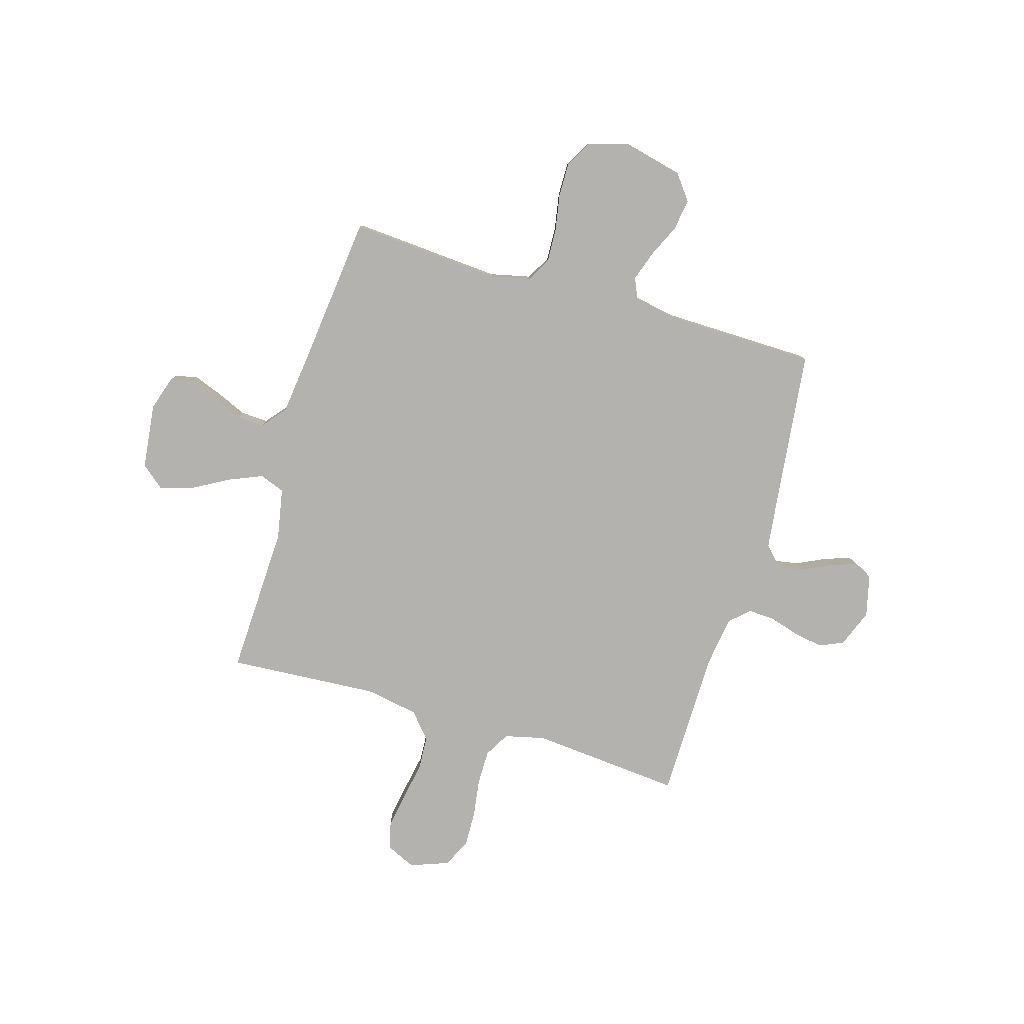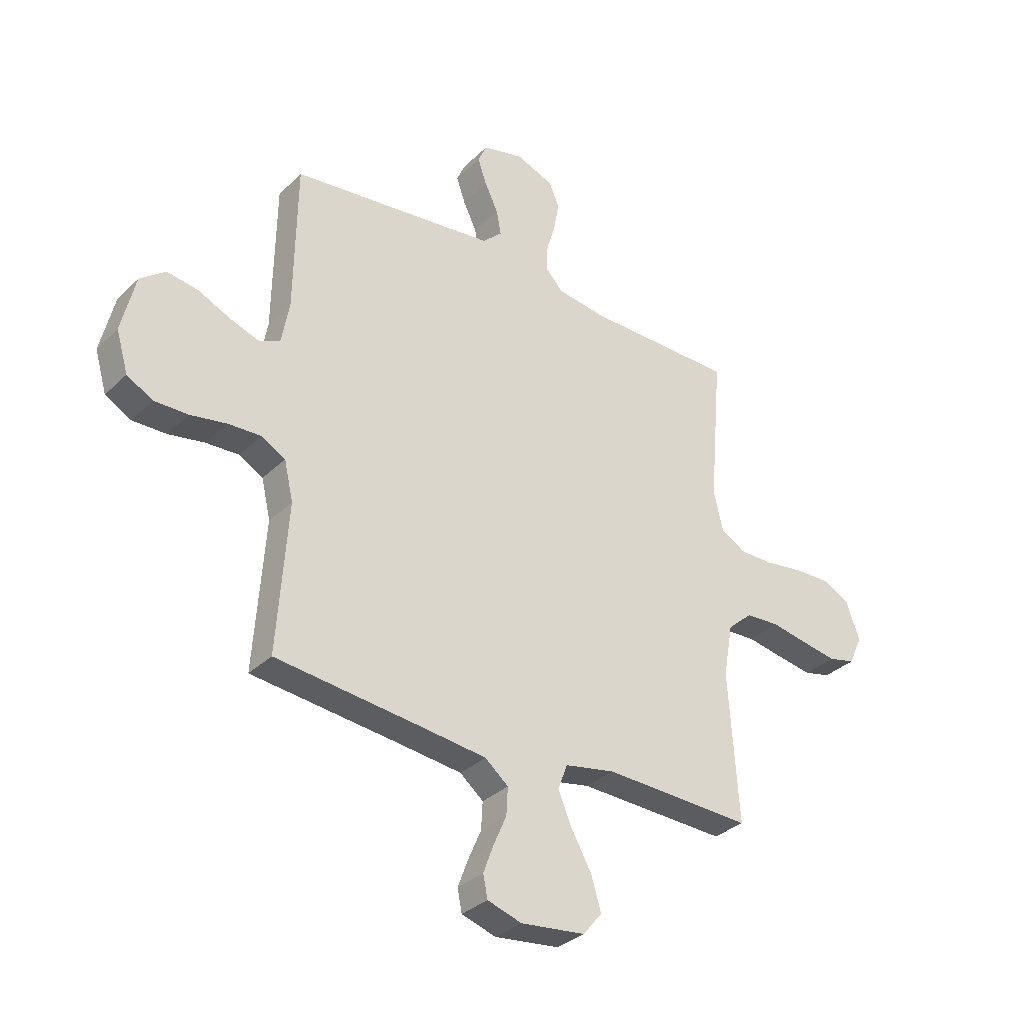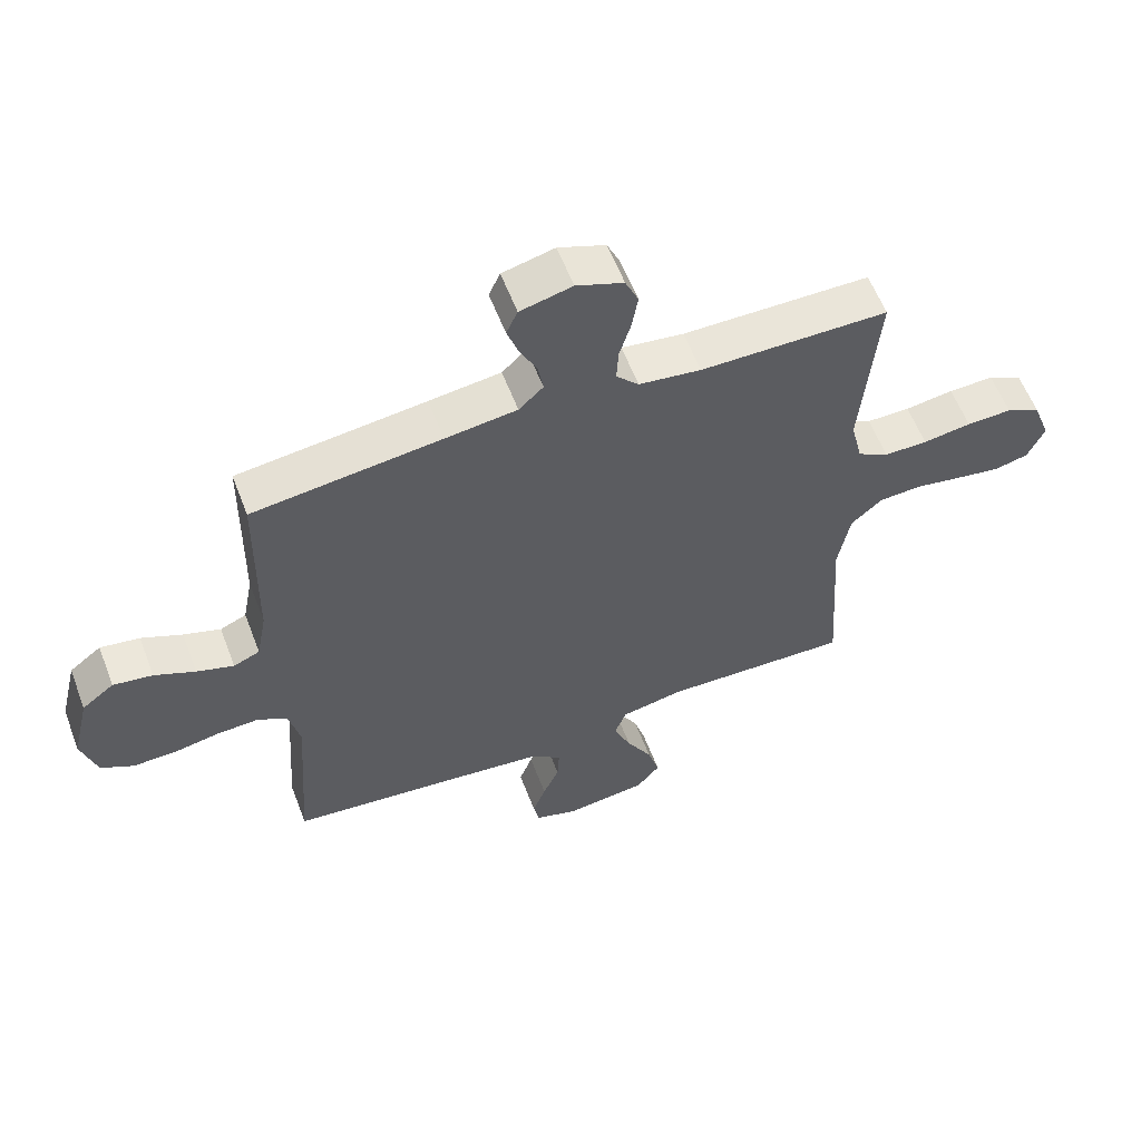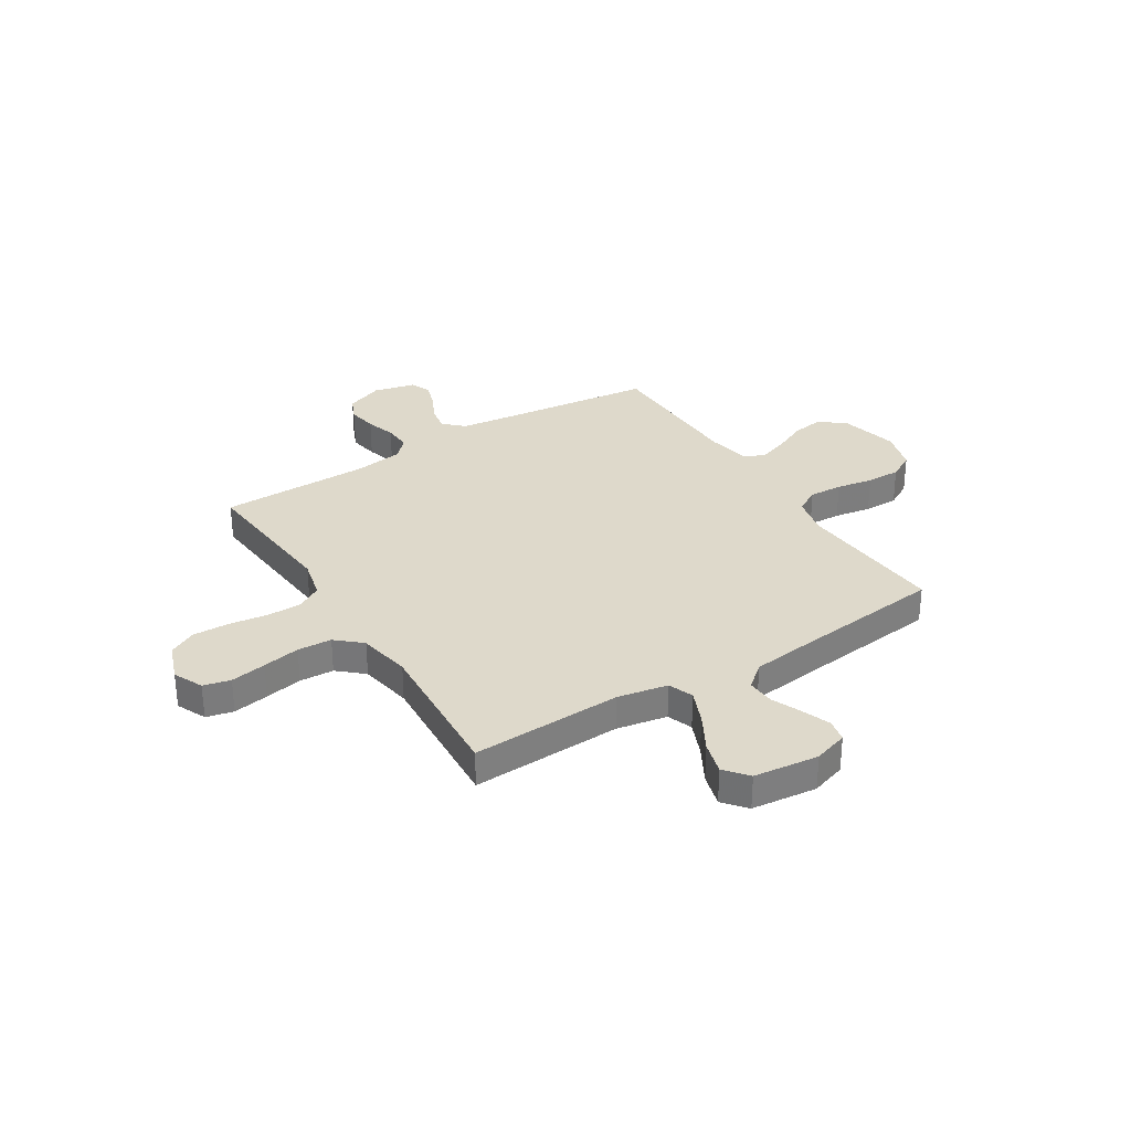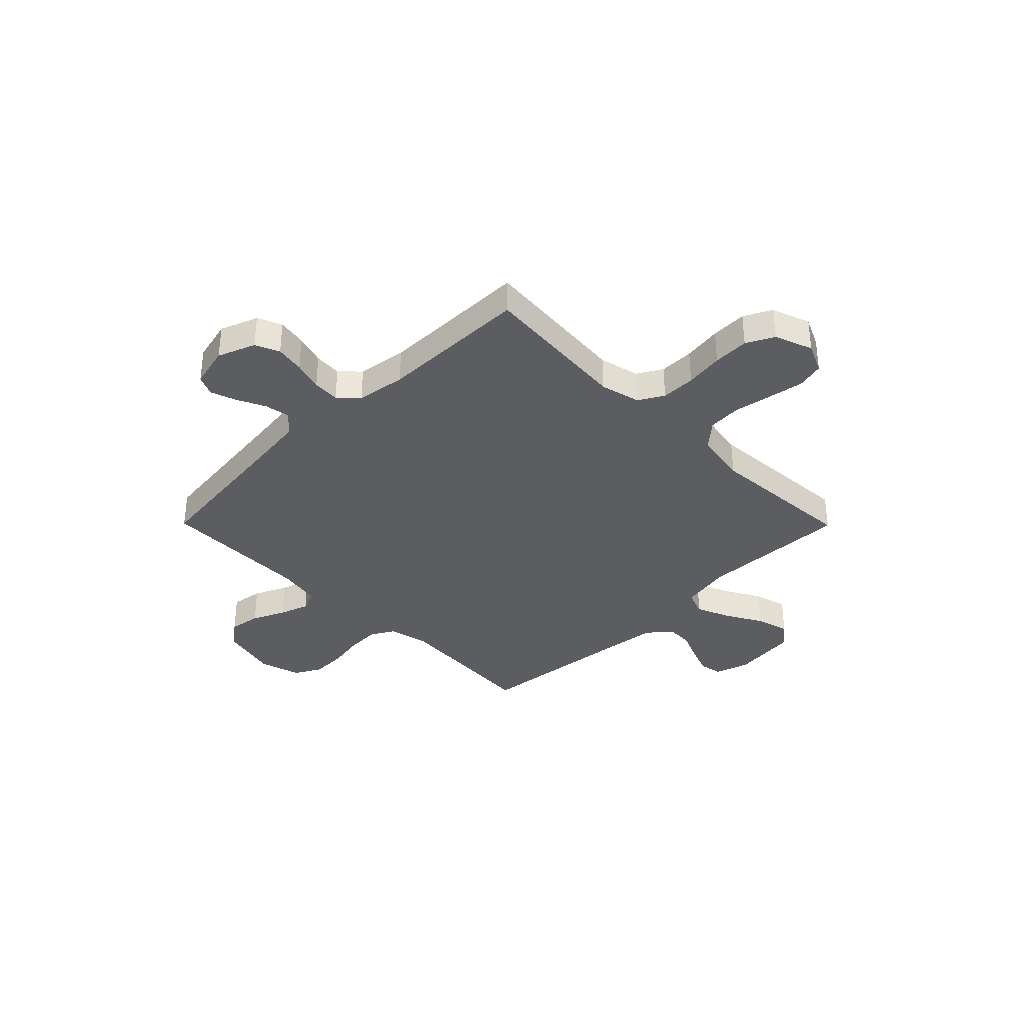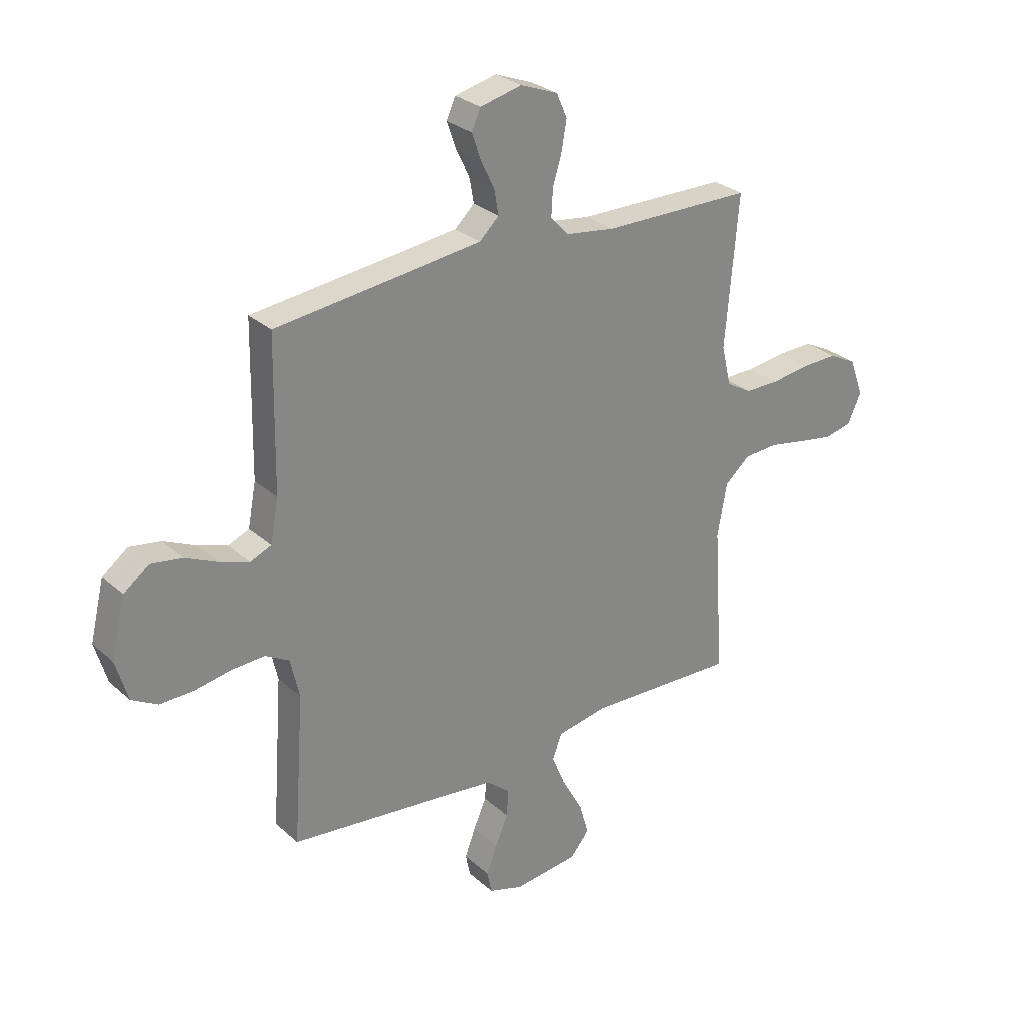
<metadata>
{"format":"obj","ext":"obj","renderer":"f3d","projection":"perspective","resolution":1024,"background":"white","views":[{"elev":-79.8,"azim":-106.5,"up":"+Y"},{"elev":-32.8,"azim":-37.4,"up":"+Z"},{"elev":59.0,"azim":-20.9,"up":"+Z"},{"elev":31.7,"azim":147.9,"up":"+Y"},{"elev":-35.9,"azim":44.7,"up":"+Y"},{"elev":28.3,"azim":-37.1,"up":"+Z"}]}
</metadata>
<code>
v -0.5 0.07 0.5
v -0.2 0.07 0.535
v -0.086 0.07 0.549
v -0.047 0.07 0.586
v -0.056 0.07 0.636
v -0.083 0.07 0.692
v -0.101 0.07 0.744
v -0.083 0.07 0.784
v 0 0.07 0.804
v 0.075 0.07 0.775
v 0.096 0.07 0.727
v 0.086 0.07 0.669
v 0.068 0.07 0.609
v 0.065 0.07 0.555
v 0.101 0.07 0.517
v 0.2 0.07 0.503
v 0.5 0.07 0.5
v 0.474 0.07 0.2
v 0.493 0.07 0.12
v 0.543 0.07 0.091
v 0.612 0.07 0.091
v 0.689 0.07 0.102
v 0.761 0.07 0.104
v 0.816 0.07 0.076
v 0.844 0.07 0
v 0.817 0.07 -0.059
v 0.763 0.07 -0.072
v 0.692 0.07 -0.06
v 0.617 0.07 -0.046
v 0.549 0.07 -0.05
v 0.499 0.07 -0.094
v 0.48 0.07 -0.2
v 0.5 0.07 -0.5
v 0.2 0.07 -0.489
v 0.099 0.07 -0.508
v 0.08 0.07 -0.558
v 0.108 0.07 -0.625
v 0.149 0.07 -0.698
v 0.168 0.07 -0.764
v 0.13 0.07 -0.81
v 0 0.07 -0.825
v -0.069 0.07 -0.803
v -0.078 0.07 -0.758
v -0.057 0.07 -0.702
v -0.031 0.07 -0.642
v -0.028 0.07 -0.587
v -0.075 0.07 -0.548
v -0.2 0.07 -0.533
v -0.5 0.07 -0.5
v -0.479 0.07 -0.2
v -0.497 0.07 -0.121
v -0.545 0.07 -0.094
v -0.612 0.07 -0.097
v -0.685 0.07 -0.11
v -0.753 0.07 -0.111
v -0.805 0.07 -0.082
v -0.829 0.07 0
v -0.801 0.07 0.117
v -0.75 0.07 0.156
v -0.687 0.07 0.146
v -0.622 0.07 0.116
v -0.563 0.07 0.096
v -0.521 0.07 0.114
v -0.505 0.07 0.2
v -0.5 0 0.5
v -0.2 0 0.535
v -0.086 0 0.549
v -0.047 0 0.586
v -0.056 0 0.636
v -0.083 0 0.692
v -0.101 0 0.744
v -0.083 0 0.784
v 0 0 0.804
v 0.075 0 0.775
v 0.096 0 0.727
v 0.086 0 0.669
v 0.068 0 0.609
v 0.065 0 0.555
v 0.101 0 0.517
v 0.2 0 0.503
v 0.5 0 0.5
v 0.474 0 0.2
v 0.493 0 0.12
v 0.543 0 0.091
v 0.612 0 0.091
v 0.689 0 0.102
v 0.761 0 0.104
v 0.816 0 0.076
v 0.844 0 0
v 0.817 0 -0.059
v 0.763 0 -0.072
v 0.692 0 -0.06
v 0.617 0 -0.046
v 0.549 0 -0.05
v 0.499 0 -0.094
v 0.48 0 -0.2
v 0.5 0 -0.5
v 0.2 0 -0.489
v 0.099 0 -0.508
v 0.08 0 -0.558
v 0.108 0 -0.625
v 0.149 0 -0.698
v 0.168 0 -0.764
v 0.13 0 -0.81
v 0 0 -0.825
v -0.069 0 -0.803
v -0.078 0 -0.758
v -0.057 0 -0.702
v -0.031 0 -0.642
v -0.028 0 -0.587
v -0.075 0 -0.548
v -0.2 0 -0.533
v -0.5 0 -0.5
v -0.479 0 -0.2
v -0.497 0 -0.121
v -0.545 0 -0.094
v -0.612 0 -0.097
v -0.685 0 -0.11
v -0.753 0 -0.111
v -0.805 0 -0.082
v -0.829 0 0
v -0.801 0 0.117
v -0.75 0 0.156
v -0.687 0 0.146
v -0.622 0 0.116
v -0.563 0 0.096
v -0.521 0 0.114
v -0.505 0 0.2
f 59 60 61
f 58 59 61
f 57 58 61
f 56 57 61
f 55 56 61
f 54 55 61
f 53 54 61
f 52 53 61 62
f 51 52 62 63
f 48 49 50
f 51 63 64
f 50 51 64
f 48 50 64
f 47 48 64
f 43 44 45
f 42 43 45
f 41 42 45
f 40 41 45
f 39 40 45
f 38 39 45
f 37 38 45
f 36 37 45 46
f 64 1 2
f 47 64 2
f 46 47 2
f 36 46 2
f 35 36 2
f 27 28 29
f 26 27 29
f 25 26 29
f 24 25 29
f 23 24 29
f 22 23 29
f 21 22 29
f 20 21 29 30
f 19 20 30 31
f 16 17 18
f 19 31 32
f 18 19 32
f 16 18 32
f 15 16 32
f 11 12 13
f 10 11 13
f 9 10 13
f 8 9 13
f 7 8 13
f 6 7 13
f 5 6 13
f 4 5 13 14
f 32 33 34
f 15 32 34
f 14 15 34
f 4 14 34
f 3 4 34
f 2 3 34 35
f 125 124 123
f 125 123 122
f 125 122 121
f 125 121 120
f 125 120 119
f 125 119 118
f 125 118 117
f 126 125 117 116
f 127 126 116 115
f 114 113 112
f 128 127 115
f 128 115 114
f 128 114 112
f 128 112 111
f 109 108 107
f 109 107 106
f 109 106 105
f 109 105 104
f 109 104 103
f 109 103 102
f 109 102 101
f 110 109 101 100
f 66 65 128
f 66 128 111
f 66 111 110
f 66 110 100
f 66 100 99
f 93 92 91
f 93 91 90
f 93 90 89
f 93 89 88
f 93 88 87
f 93 87 86
f 93 86 85
f 94 93 85 84
f 95 94 84 83
f 82 81 80
f 96 95 83
f 96 83 82
f 96 82 80
f 96 80 79
f 77 76 75
f 77 75 74
f 77 74 73
f 77 73 72
f 77 72 71
f 77 71 70
f 77 70 69
f 78 77 69 68
f 98 97 96
f 98 96 79
f 98 79 78
f 98 78 68
f 98 68 67
f 99 98 67 66
f 1 65 66 2
f 2 66 67 3
f 3 67 68 4
f 4 68 69 5
f 5 69 70 6
f 6 70 71 7
f 7 71 72 8
f 8 72 73 9
f 9 73 74 10
f 10 74 75 11
f 11 75 76 12
f 12 76 77 13
f 13 77 78 14
f 14 78 79 15
f 15 79 80 16
f 16 80 81 17
f 17 81 82 18
f 18 82 83 19
f 19 83 84 20
f 20 84 85 21
f 21 85 86 22
f 22 86 87 23
f 23 87 88 24
f 24 88 89 25
f 25 89 90 26
f 26 90 91 27
f 27 91 92 28
f 28 92 93 29
f 29 93 94 30
f 30 94 95 31
f 31 95 96 32
f 32 96 97 33
f 33 97 98 34
f 34 98 99 35
f 35 99 100 36
f 36 100 101 37
f 37 101 102 38
f 38 102 103 39
f 39 103 104 40
f 40 104 105 41
f 41 105 106 42
f 42 106 107 43
f 43 107 108 44
f 44 108 109 45
f 45 109 110 46
f 46 110 111 47
f 47 111 112 48
f 48 112 113 49
f 49 113 114 50
f 50 114 115 51
f 51 115 116 52
f 52 116 117 53
f 53 117 118 54
f 54 118 119 55
f 55 119 120 56
f 56 120 121 57
f 57 121 122 58
f 58 122 123 59
f 59 123 124 60
f 60 124 125 61
f 61 125 126 62
f 62 126 127 63
f 63 127 128 64
f 64 128 65 1

</code>
